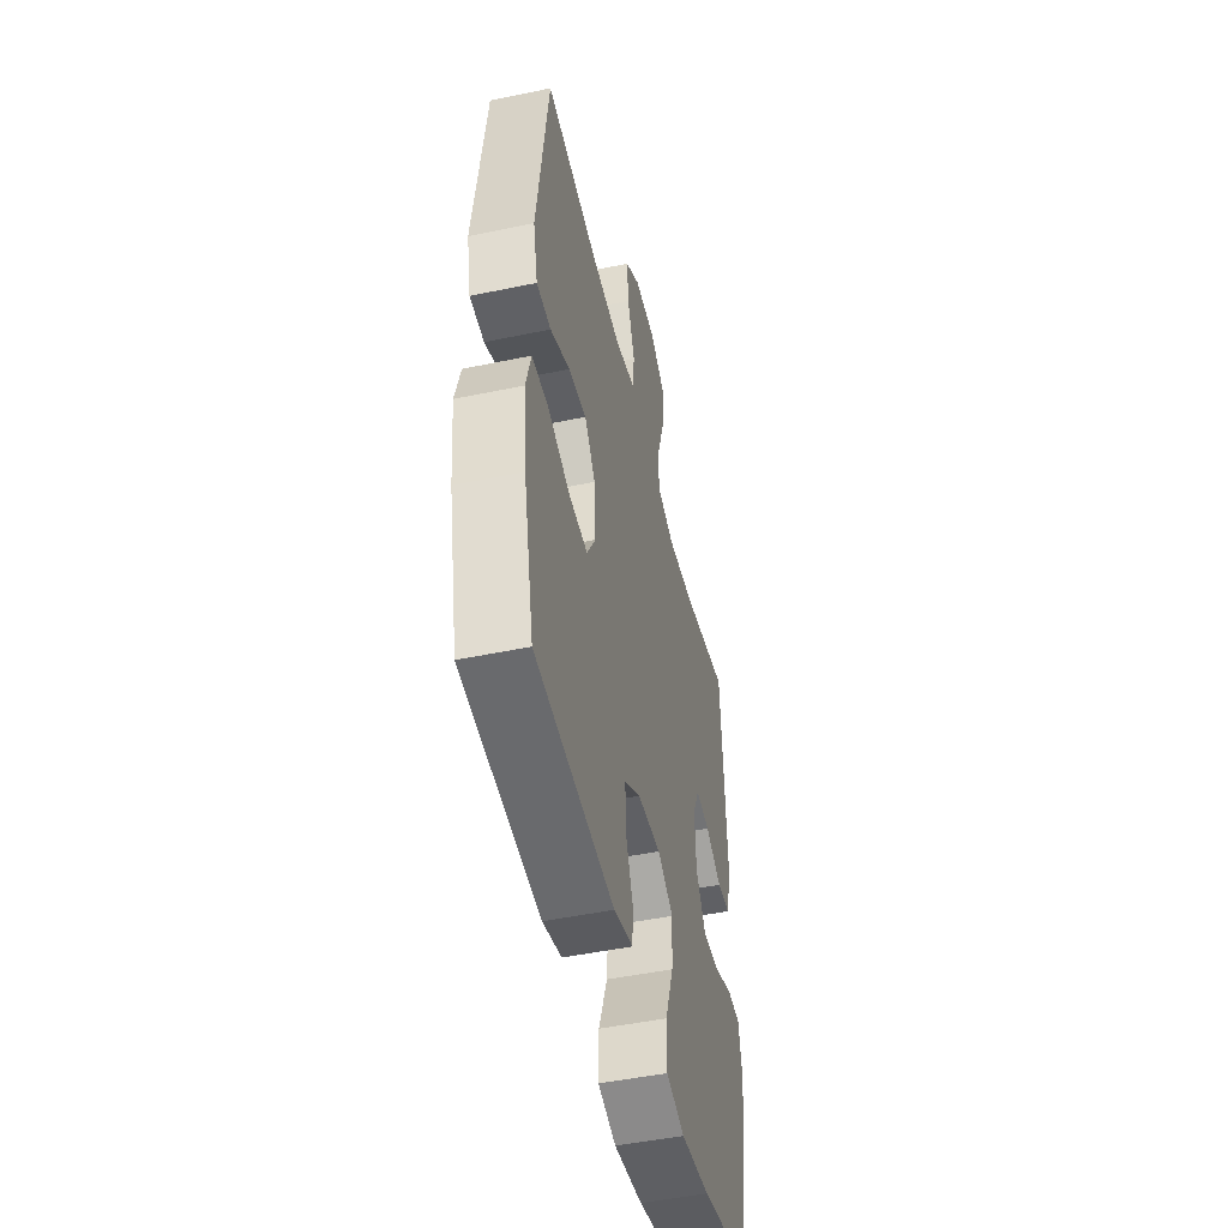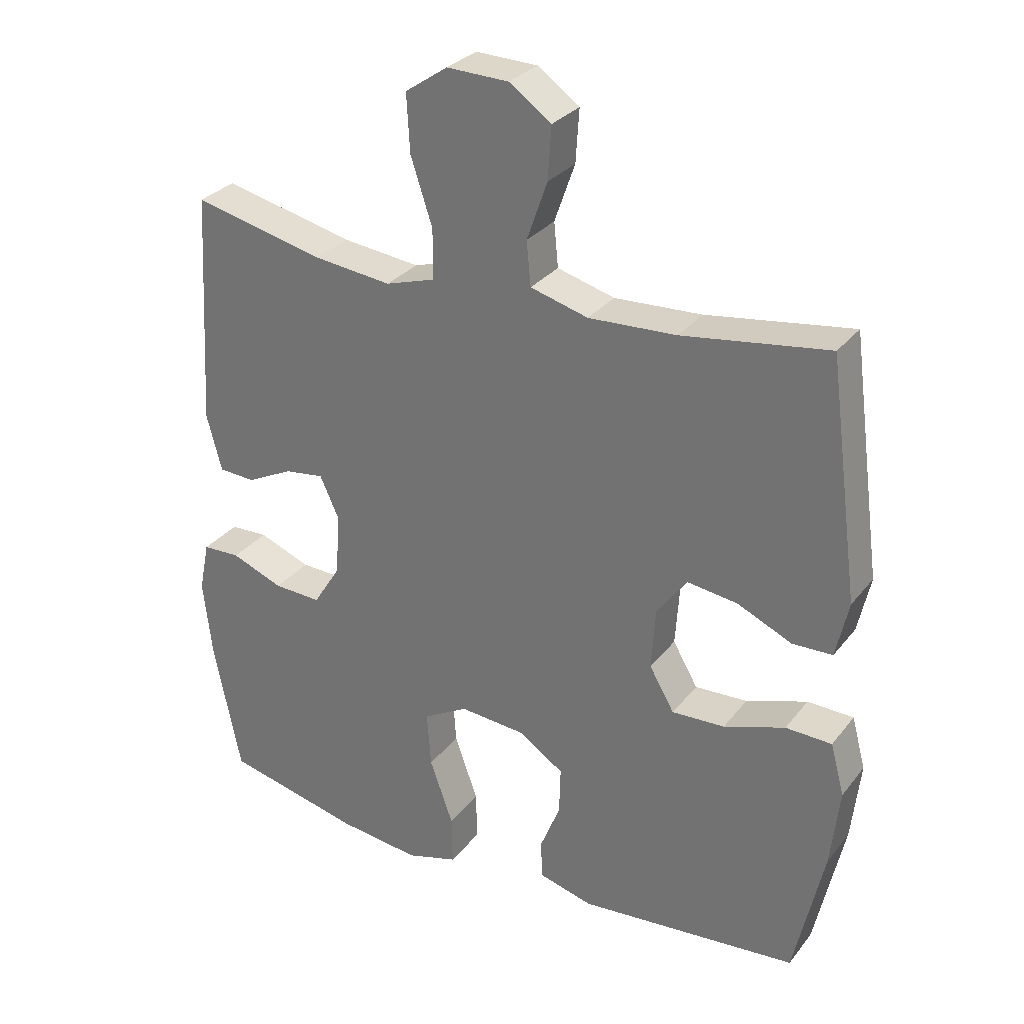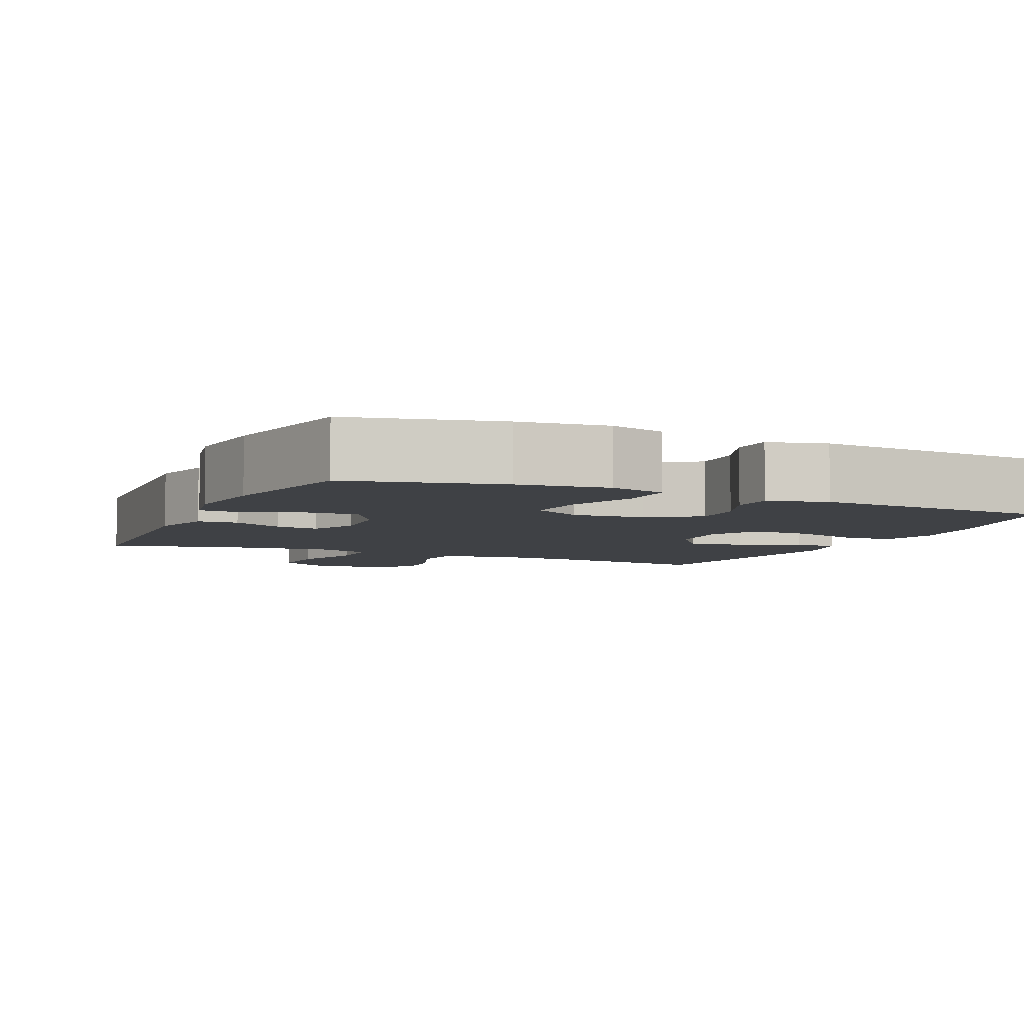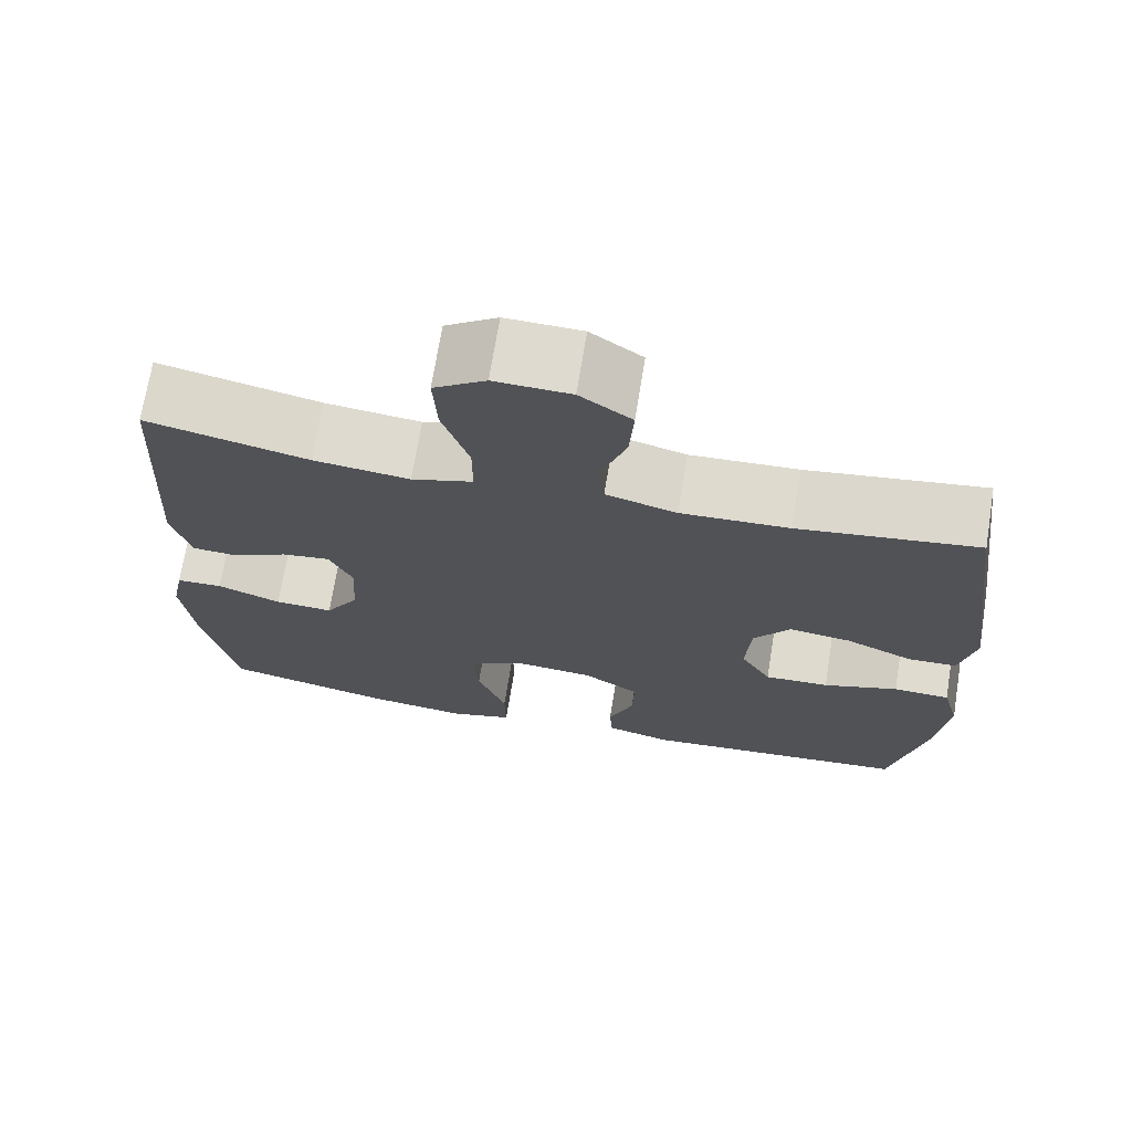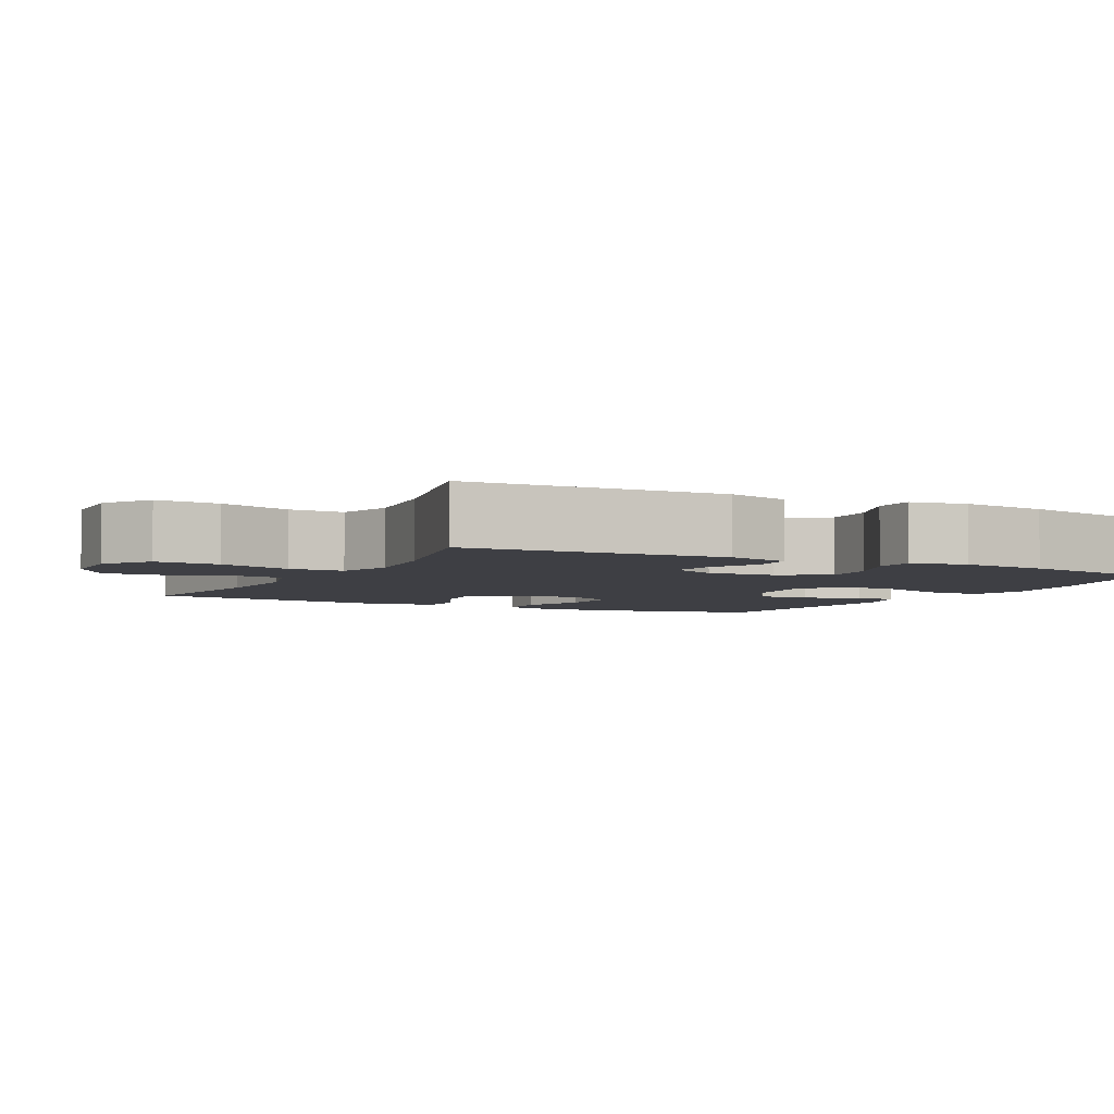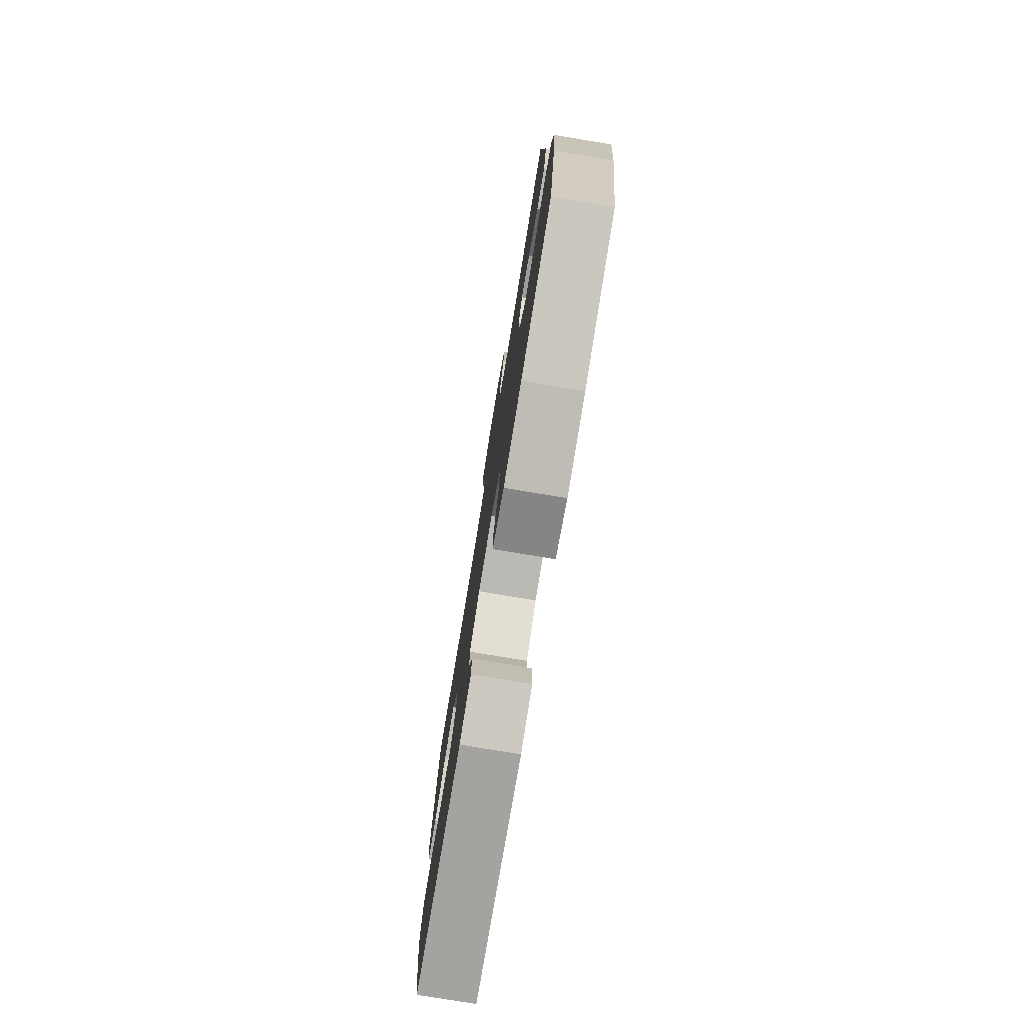
<metadata>
{"format":"obj","ext":"obj","renderer":"f3d","projection":"perspective","resolution":1024,"background":"white","views":[{"elev":-48.5,"azim":-76.9,"up":"+Z"},{"elev":29.6,"azim":-149.5,"up":"+Z"},{"elev":-5.6,"azim":155.9,"up":"+Y"},{"elev":70.7,"azim":-170.8,"up":"+Z"},{"elev":-4.4,"azim":62.6,"up":"+Y"},{"elev":-78.0,"azim":80.6,"up":"+Z"}]}
</metadata>
<code>
o path4346
v 0.3005 0.0375 0.4281
v 0.1807 0.0375 0.4143
v 0.1043 0.0375 0.4379
v 0.1041 0.0375 0.5141
v 0.1374 0.0375 0.6155
v 0.1422 0.0375 0.7039
v 0.07726 0.0375 0.7481
v -0.01766 0.0375 0.7451
v -0.08224 0.0375 0.6992
v -0.07701 0.0375 0.6186
v -0.04548 0.0375 0.5294
v -0.05197 0.0375 0.4616
v -0.1407 0.0375 0.4369
v -0.2753 0.0375 0.4432
v -0.4997 0.0375 0.4752
v -0.5477 0.0375 0.1126
v -0.5284 0.0375 0.02556
v -0.4667 0.0375 0.02402
v -0.3828 0.0375 0.06197
v -0.3054 0.0375 0.07258
v -0.2591 0.0375 0.01042
v -0.2528 0.0375 -0.08448
v -0.2912 0.0375 -0.1507
v -0.3723 0.0375 -0.1473
v -0.4665 0.0375 -0.1159
v -0.5374 0.0375 -0.1184
v -0.5587 0.0375 -0.1978
v -0.545 0.0375 -0.3206
v -0.4997 0.0375 -0.5267
v -0.1601 0.0375 -0.5558
v -0.07787 0.0375 -0.5334
v -0.07459 0.0375 -0.4746
v -0.106 0.0375 -0.3964
v -0.108 0.0375 -0.3233
v -0.03791 0.0375 -0.2768
v 0.06263 0.0375 -0.2682
v 0.1307 0.0375 -0.3063
v 0.1247 0.0375 -0.3916
v 0.08858 0.0375 -0.4924
v 0.08741 0.0375 -0.5686
v 0.1665 0.0375 -0.5913
v 0.2914 0.0375 -0.5762
v 0.502 0.0375 -0.5267
v 0.5436 0.0375 -0.3232
v 0.5576 0.0375 -0.2019
v 0.5419 0.0375 -0.1238
v 0.4839 0.0375 -0.1219
v 0.4039 0.0375 -0.1534
v 0.3311 0.0375 -0.1567
v 0.2893 0.0375 -0.09037
v 0.2832 0.0375 0.004988
v 0.3125 0.0375 0.06851
v 0.3729 0.0375 0.06041
v 0.4435 0.0375 0.02523
v 0.4995 0.0375 0.02865
v 0.5227 0.0375 0.1159
v 0.502 0.0375 0.4752
v 0.3005 -0.0375 0.4281
v 0.1807 -0.0375 0.4143
v 0.1043 -0.0375 0.4379
v 0.1041 -0.0375 0.5141
v 0.1374 -0.0375 0.6155
v 0.1422 -0.0375 0.7039
v 0.07726 -0.0375 0.7481
v -0.01766 -0.0375 0.7451
v -0.08224 -0.0375 0.6992
v -0.07701 -0.0375 0.6186
v -0.04548 -0.0375 0.5294
v -0.05197 -0.0375 0.4616
v -0.1407 -0.0375 0.4369
v -0.2753 -0.0375 0.4432
v -0.4997 -0.0375 0.4752
v -0.5477 -0.0375 0.1126
v -0.5284 -0.0375 0.02556
v -0.4667 -0.0375 0.02402
v -0.3828 -0.0375 0.06197
v -0.3054 -0.0375 0.07258
v -0.2591 -0.0375 0.01042
v -0.2528 -0.0375 -0.08448
v -0.2912 -0.0375 -0.1507
v -0.3723 -0.0375 -0.1473
v -0.4665 -0.0375 -0.1159
v -0.5374 -0.0375 -0.1184
v -0.5587 -0.0375 -0.1978
v -0.545 -0.0375 -0.3206
v -0.4997 -0.0375 -0.5267
v -0.1601 -0.0375 -0.5558
v -0.07787 -0.0375 -0.5334
v -0.07459 -0.0375 -0.4746
v -0.106 -0.0375 -0.3964
v -0.108 -0.0375 -0.3233
v -0.03791 -0.0375 -0.2768
v 0.06263 -0.0375 -0.2682
v 0.1307 -0.0375 -0.3063
v 0.1247 -0.0375 -0.3916
v 0.08858 -0.0375 -0.4924
v 0.08741 -0.0375 -0.5686
v 0.1665 -0.0375 -0.5913
v 0.2914 -0.0375 -0.5762
v 0.502 -0.0375 -0.5267
v 0.5436 -0.0375 -0.3232
v 0.5576 -0.0375 -0.2019
v 0.5419 -0.0375 -0.1238
v 0.4839 -0.0375 -0.1219
v 0.4039 -0.0375 -0.1534
v 0.3311 -0.0375 -0.1567
v 0.2893 -0.0375 -0.09037
v 0.2832 -0.0375 0.004988
v 0.3125 -0.0375 0.06851
v 0.3729 -0.0375 0.06041
v 0.4435 -0.0375 0.02523
v 0.4995 -0.0375 0.02865
v 0.5227 -0.0375 0.1159
v 0.502 -0.0375 0.4752
v 0.5436 0.0375 -0.3232
v 0.5576 0.0375 -0.2019
v 0.5419 0.0375 -0.1238
v 0.5419 0.0375 -0.1238
v 0.4839 0.0375 -0.1219
v 0.4995 0.0375 0.02865
v 0.4995 0.0375 0.02865
v 0.5227 0.0375 0.1159
v 0.502 0.0375 -0.5267
v 0.502 0.0375 -0.5267
v 0.502 0.0375 0.4752
v 0.502 0.0375 0.4752
v 0.4435 0.0375 0.02523
v 0.4039 0.0375 -0.1534
v 0.3729 0.0375 0.06041
v 0.3005 0.0375 0.4281
v 0.2914 0.0375 -0.5762
v 0.3311 0.0375 -0.1567
v 0.3311 0.0375 -0.1567
v 0.3125 0.0375 0.06851
v 0.3125 0.0375 0.06851
v 0.2893 0.0375 -0.09037
v 0.2832 0.0375 0.004988
v 0.1807 0.0375 0.4143
v 0.1665 0.0375 -0.5913
v 0.1043 0.0375 0.4379
v 0.1043 0.0375 0.4379
v 0.08741 0.0375 -0.5686
v 0.08741 0.0375 -0.5686
v 0.1307 0.0375 -0.3063
v 0.1307 0.0375 -0.3063
v 0.1247 0.0375 -0.3916
v 0.1374 0.0375 0.6155
v 0.1422 0.0375 0.7039
v 0.07726 0.0375 0.7481
v 0.1041 0.0375 0.5141
v 0.06263 0.0375 -0.2682
v 0.08858 0.0375 -0.4924
v -0.01766 0.0375 0.7451
v -0.03791 0.0375 -0.2768
v -0.08224 0.0375 0.6992
v -0.108 0.0375 -0.3233
v -0.04548 0.0375 0.5294
v -0.05197 0.0375 0.4616
v -0.05197 0.0375 0.4616
v -0.07701 0.0375 0.6186
v -0.1407 0.0375 0.4369
v -0.07787 0.0375 -0.5334
v -0.07787 0.0375 -0.5334
v -0.07459 0.0375 -0.4746
v -0.106 0.0375 -0.3964
v -0.1601 0.0375 -0.5558
v -0.2753 0.0375 0.4432
v -0.2528 0.0375 -0.08448
v -0.2912 0.0375 -0.1507
v -0.2912 0.0375 -0.1507
v -0.2591 0.0375 0.01042
v -0.3054 0.0375 0.07258
v -0.3054 0.0375 0.07258
v -0.3723 0.0375 -0.1473
v -0.3828 0.0375 0.06197
v -0.4665 0.0375 -0.1159
v -0.4667 0.0375 0.02402
v -0.4997 0.0375 -0.5267
v -0.4997 0.0375 -0.5267
v -0.5374 0.0375 -0.1184
v -0.5374 0.0375 -0.1184
v -0.5284 0.0375 0.02556
v -0.5284 0.0375 0.02556
v -0.4997 0.0375 0.4752
v -0.4997 0.0375 0.4752
v -0.545 0.0375 -0.3206
v -0.5477 0.0375 0.1126
v -0.5587 0.0375 -0.1978
v 0.5436 -0.0375 -0.3232
v 0.5576 -0.0375 -0.2019
v 0.5419 -0.0375 -0.1238
v 0.5419 -0.0375 -0.1238
v 0.4839 -0.0375 -0.1219
v 0.4995 -0.0375 0.02865
v 0.4995 -0.0375 0.02865
v 0.5227 -0.0375 0.1159
v 0.502 -0.0375 -0.5267
v 0.502 -0.0375 -0.5267
v 0.502 -0.0375 0.4752
v 0.502 -0.0375 0.4752
v 0.4435 -0.0375 0.02523
v 0.4039 -0.0375 -0.1534
v 0.3729 -0.0375 0.06041
v 0.3005 -0.0375 0.4281
v 0.2914 -0.0375 -0.5762
v 0.3311 -0.0375 -0.1567
v 0.3311 -0.0375 -0.1567
v 0.3125 -0.0375 0.06851
v 0.3125 -0.0375 0.06851
v 0.2893 -0.0375 -0.09037
v 0.2832 -0.0375 0.004988
v 0.1807 -0.0375 0.4143
v 0.1665 -0.0375 -0.5913
v 0.1043 -0.0375 0.4379
v 0.1043 -0.0375 0.4379
v 0.08741 -0.0375 -0.5686
v 0.08741 -0.0375 -0.5686
v 0.1307 -0.0375 -0.3063
v 0.1307 -0.0375 -0.3063
v 0.1247 -0.0375 -0.3916
v 0.1374 -0.0375 0.6155
v 0.1422 -0.0375 0.7039
v 0.07726 -0.0375 0.7481
v 0.1041 -0.0375 0.5141
v 0.06263 -0.0375 -0.2682
v 0.08858 -0.0375 -0.4924
v -0.01766 -0.0375 0.7451
v -0.03791 -0.0375 -0.2768
v -0.08224 -0.0375 0.6992
v -0.108 -0.0375 -0.3233
v -0.04548 -0.0375 0.5294
v -0.05197 -0.0375 0.4616
v -0.05197 -0.0375 0.4616
v -0.07701 -0.0375 0.6186
v -0.1407 -0.0375 0.4369
v -0.07787 -0.0375 -0.5334
v -0.07787 -0.0375 -0.5334
v -0.07459 -0.0375 -0.4746
v -0.106 -0.0375 -0.3964
v -0.1601 -0.0375 -0.5558
v -0.2753 -0.0375 0.4432
v -0.2528 -0.0375 -0.08448
v -0.2912 -0.0375 -0.1507
v -0.2912 -0.0375 -0.1507
v -0.2591 -0.0375 0.01042
v -0.3054 -0.0375 0.07258
v -0.3054 -0.0375 0.07258
v -0.3723 -0.0375 -0.1473
v -0.3828 -0.0375 0.06197
v -0.4665 -0.0375 -0.1159
v -0.4667 -0.0375 0.02402
v -0.4997 -0.0375 -0.5267
v -0.4997 -0.0375 -0.5267
v -0.5374 -0.0375 -0.1184
v -0.5374 -0.0375 -0.1184
v -0.5284 -0.0375 0.02556
v -0.5284 -0.0375 0.02556
v -0.4997 -0.0375 0.4752
v -0.4997 -0.0375 0.4752
v -0.545 -0.0375 -0.3206
v -0.5477 -0.0375 0.1126
v -0.5587 -0.0375 -0.1978
f 241 249 246
f 249 261 251
f 211 225 210
f 250 262 248
f 254 262 250
f 241 246 235
f 206 220 205
f 252 239 260
f 242 225 245
f 239 230 243
f 239 240 238
f 235 246 245
f 212 208 204
f 242 228 225
f 204 196 199
f 232 245 214
f 193 190 191
f 235 245 232
f 210 218 206
f 206 218 220
f 213 226 216
f 223 221 222
f 214 211 208
f 221 231 224
f 214 208 212
f 196 201 194
f 208 203 204
f 260 248 262
f 245 225 211
f 242 230 228
f 238 240 236
f 240 239 252
f 232 224 231
f 202 190 193
f 205 189 206
f 248 260 243
f 205 220 213
f 224 232 214
f 206 189 202
f 221 223 227
f 225 218 210
f 214 245 211
f 239 243 260
f 190 202 189
f 251 261 256
f 234 227 229
f 231 221 234
f 213 220 226
f 243 230 242
f 189 205 197
f 261 241 258
f 261 249 241
f 234 221 227
f 196 203 201
f 204 203 196
f 44 45 102 101
f 45 118 192 102
f 46 47 104 103
f 121 56 113 195
f 124 44 101 198
f 56 126 200 113
f 54 55 112 111
f 47 48 105 104
f 53 54 111 110
f 57 1 58 114
f 42 43 100 99
f 48 133 207 105
f 135 53 110 209
f 49 50 107 106
f 51 52 109 108
f 1 2 59 58
f 41 42 99 98
f 50 51 108 107
f 2 141 215 59
f 143 41 98 217
f 145 38 95 219
f 5 6 63 62
f 6 7 64 63
f 4 5 62 61
f 36 37 94 93
f 39 40 97 96
f 38 39 96 95
f 3 4 61 60
f 7 8 65 64
f 35 36 93 92
f 8 9 66 65
f 34 35 92 91
f 11 159 233 68
f 10 11 68 67
f 9 10 67 66
f 12 13 70 69
f 163 32 89 237
f 32 33 90 89
f 30 31 88 87
f 33 34 91 90
f 13 14 71 70
f 22 170 244 79
f 21 22 79 78
f 173 21 78 247
f 23 24 81 80
f 19 20 77 76
f 24 25 82 81
f 18 19 76 75
f 179 30 87 253
f 25 181 255 82
f 183 18 75 257
f 14 185 259 71
f 28 29 86 85
f 16 17 74 73
f 15 16 73 72
f 27 28 85 84
f 26 27 84 83
f 167 172 175
f 175 177 187
f 137 136 151
f 176 174 188
f 180 176 188
f 167 161 172
f 132 131 146
f 178 186 165
f 168 171 151
f 165 169 156
f 165 164 166
f 161 171 172
f 138 130 134
f 168 151 154
f 130 125 122
f 158 140 171
f 119 117 116
f 161 158 171
f 136 132 144
f 132 146 144
f 139 142 152
f 149 148 147
f 140 134 137
f 147 150 157
f 140 138 134
f 122 120 127
f 134 130 129
f 186 188 174
f 171 137 151
f 168 154 156
f 164 162 166
f 166 178 165
f 158 157 150
f 128 119 116
f 131 132 115
f 174 169 186
f 131 139 146
f 150 140 158
f 132 128 115
f 147 153 149
f 151 136 144
f 140 137 171
f 165 186 169
f 116 115 128
f 177 182 187
f 160 155 153
f 157 160 147
f 139 152 146
f 169 168 156
f 115 123 131
f 187 184 167
f 187 167 175
f 160 153 147
f 122 127 129
f 130 122 129

</code>
